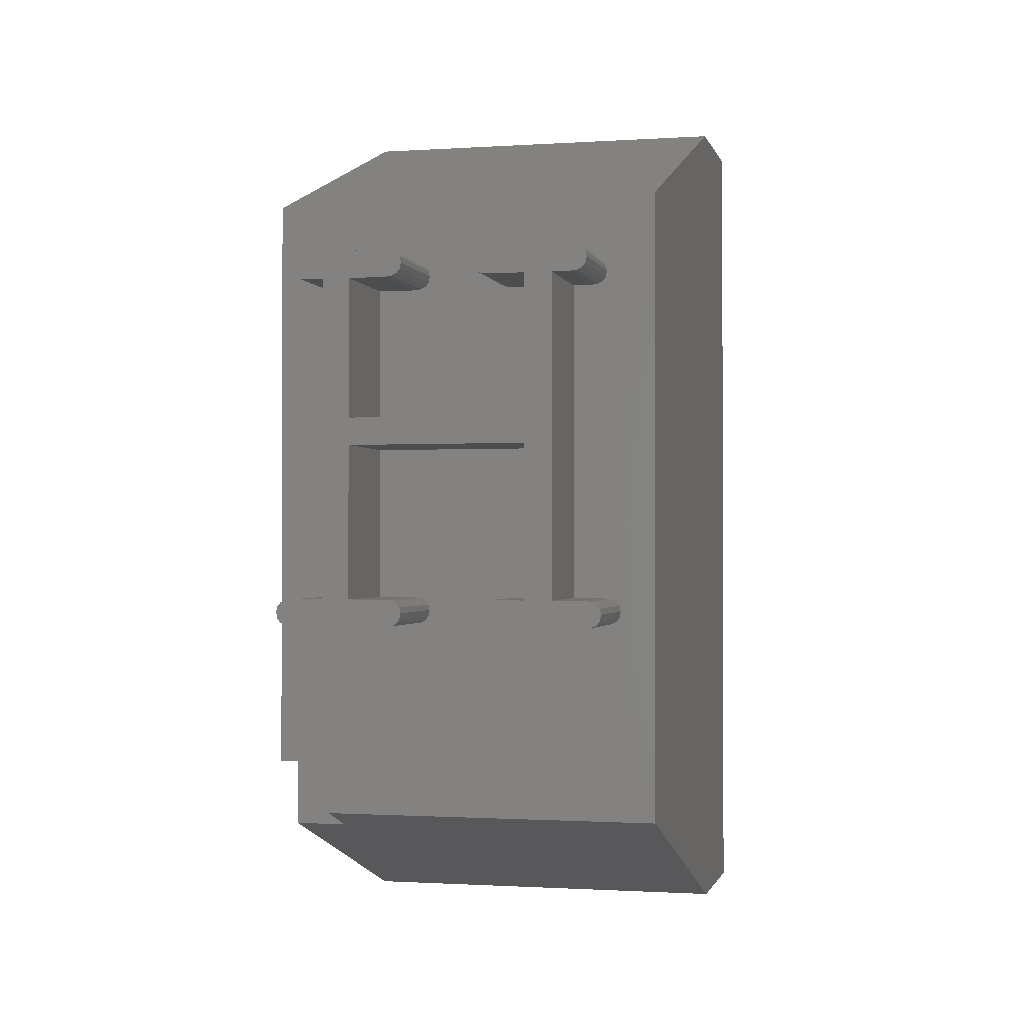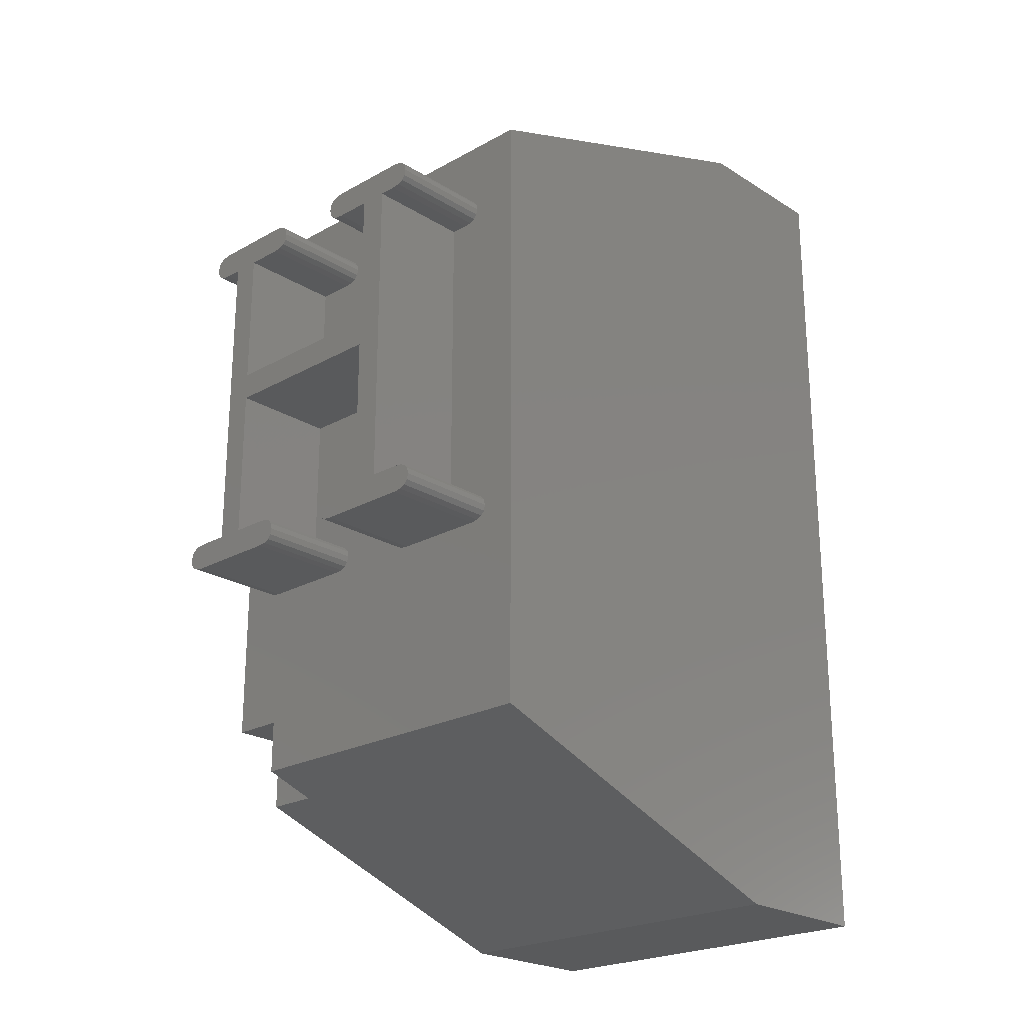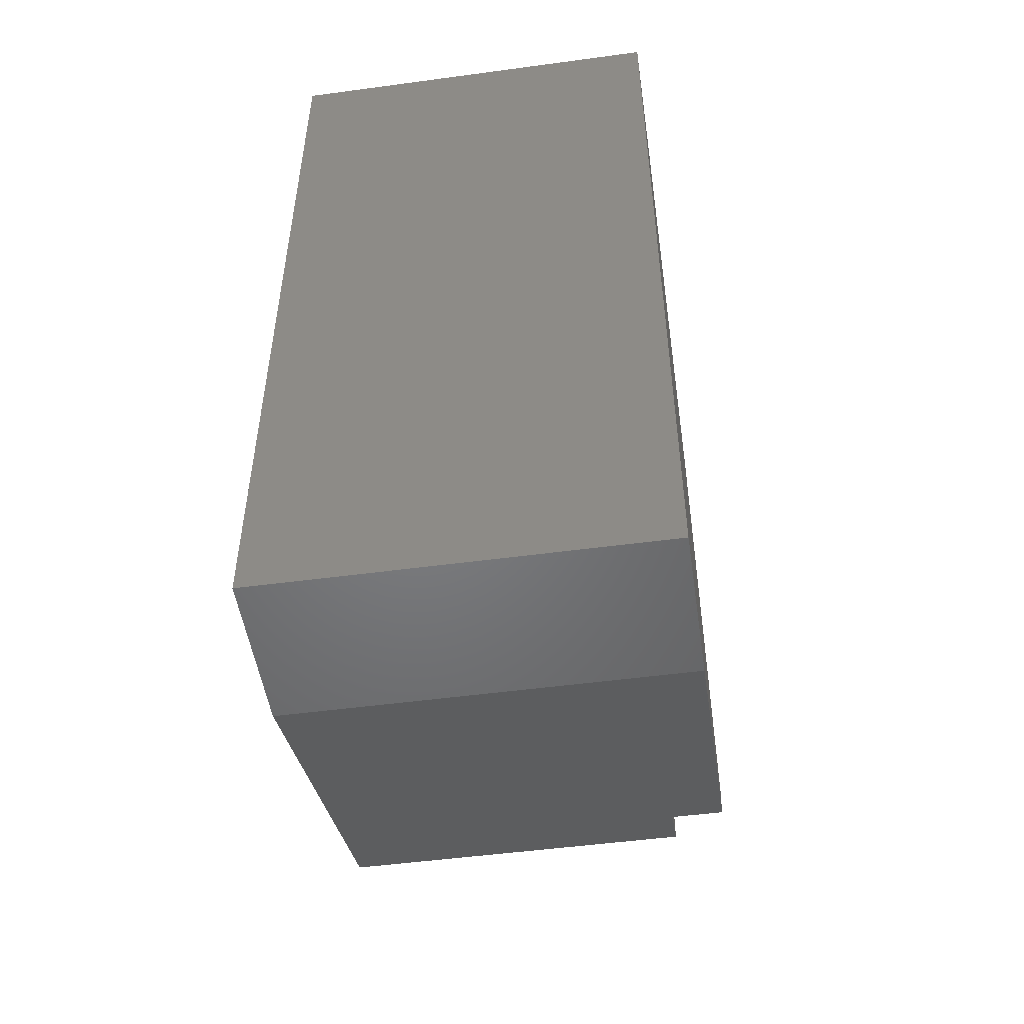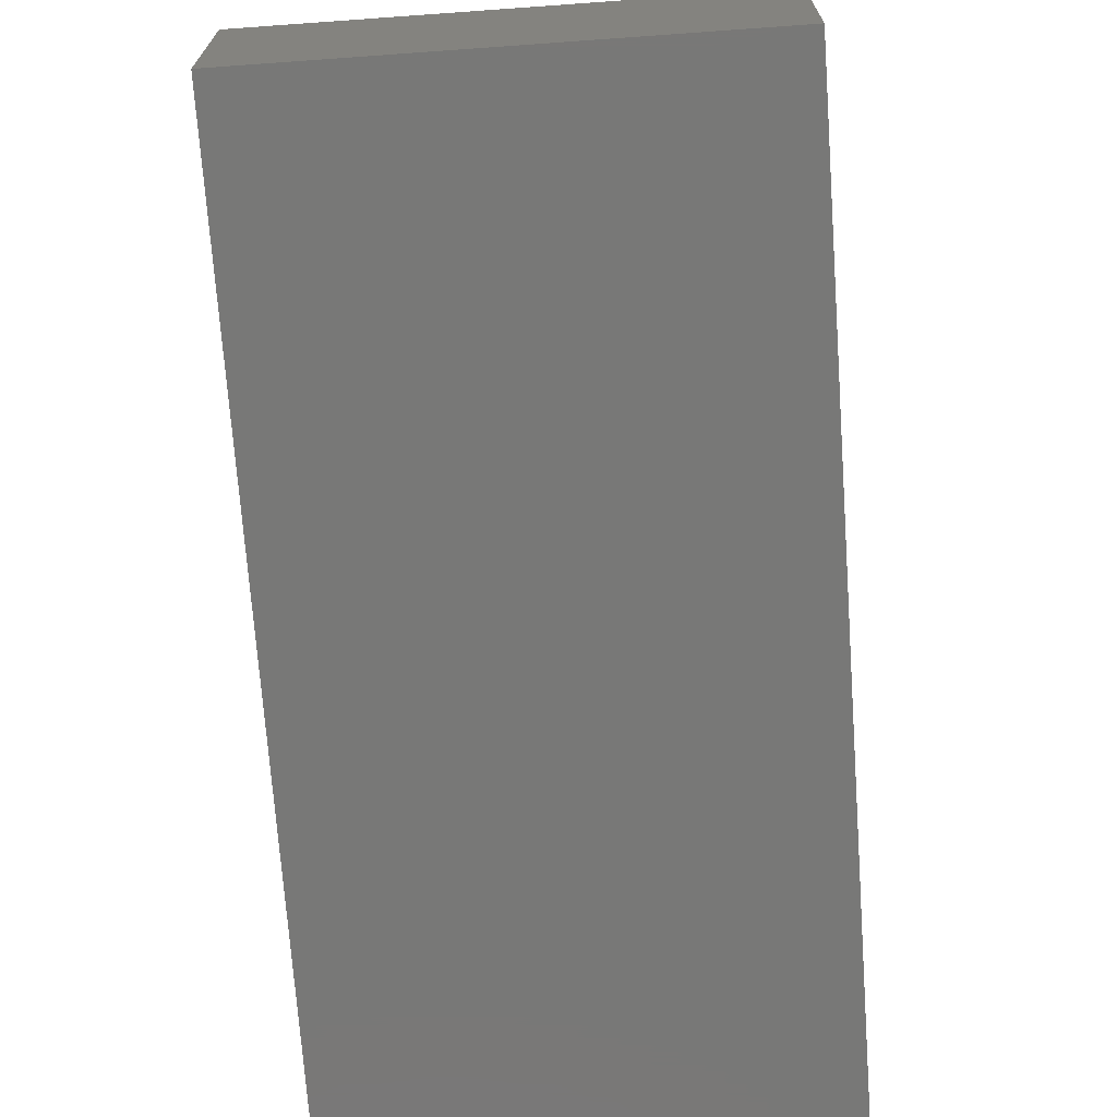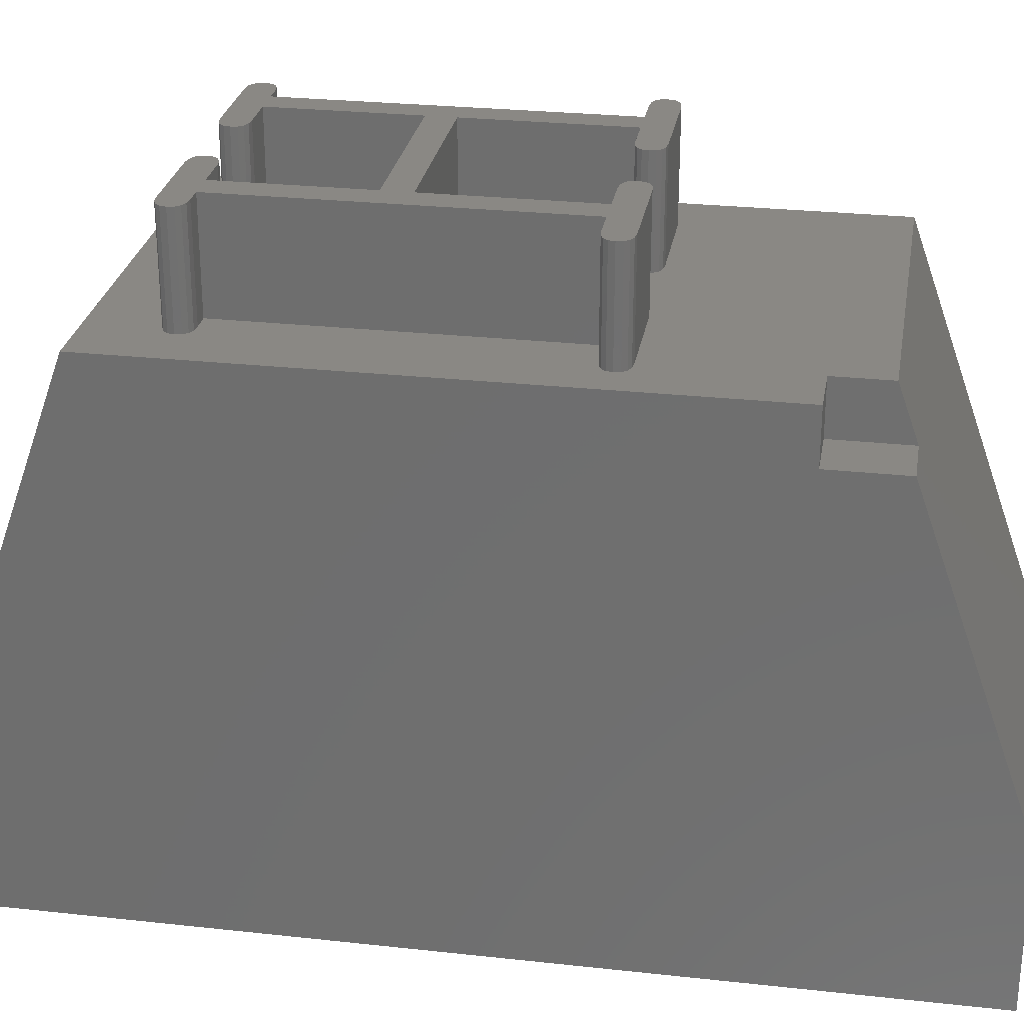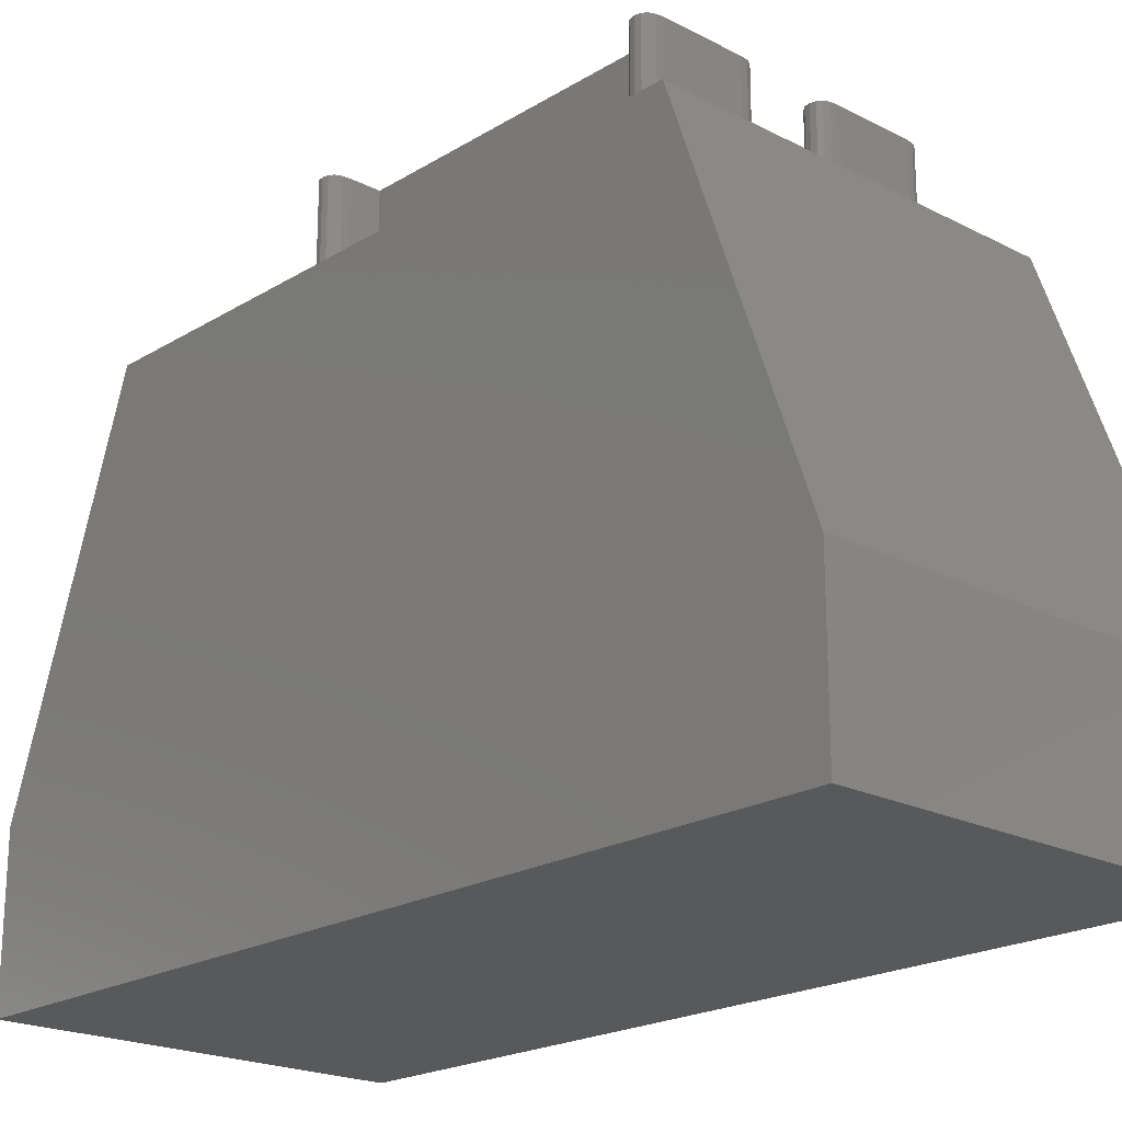
<metadata>
{"format":"stl","ext":"stl","renderer":"f3d","projection":"perspective","resolution":1024,"background":"white","views":[{"elev":-1.1,"azim":13.4,"up":"+Y"},{"elev":-23.0,"azim":43.4,"up":"+Y"},{"elev":-50.5,"azim":-171.6,"up":"+Y"},{"elev":-70.9,"azim":-175.9,"up":"+Z"},{"elev":27.3,"azim":-80.4,"up":"+Z"},{"elev":-20.9,"azim":137.3,"up":"+Z"}]}
</metadata>
<code>
# stl→obj: 186 verts, 368 faces
v -6.55 6.25 10
v -6.51 3.5 10
v -4.787 6.25 10
v -6.697 6.266 10
v -7.5 3.5 10
v -6.803 6.316 10
v -6.866 6.398 10
v -6.887 6.513 10
v -7.5 14.5 10
v -2.087 9.648 10
v -2.762 6.763 10
v -2.087 6.763 10
v -2.91 6.747 10
v -3.015 6.7 10
v -4.534 6.7 10
v -3.079 6.622 10
v -4.45 6.513 10
v -3.1 6.513 10
v -4.471 6.622 10
v -4.64 6.747 10
v -5.462 9.648 10
v -4.787 6.763 10
v -5.462 6.763 10
v 0 14.5 10
v -0.6625 6.513 10
v 0 2.5 10
v -0.6844 6.622 10
v -0.946 12.92 10
v -0.75 6.7 10
v -0.9249 13.04 10
v -0.946 13.15 10
v -1.009 13.23 10
v -1.115 13.27 10
v -1.262 13.29 10
v -2.762 13.29 10
v -2.91 13.27 10
v -3.079 13.15 10
v -4.45 13.04 10
v -3.1 13.04 10
v -4.471 13.15 10
v -3.015 13.23 10
v -4.534 13.23 10
v -4.64 13.27 10
v -4.787 13.29 10
v -6.287 13.29 10
v -6.54 12.84 10
v -6.803 6.7 10
v -6.697 6.747 10
v -6.603 12.92 10
v -6.866 6.622 10
v -6.603 13.15 10
v -6.625 13.04 10
v -6.54 13.23 10
v -6.435 13.27 10
v -0.6844 6.398 10
v -0.75 6.316 10
v -0.8594 6.266 10
v -1.012 6.25 10
v -2.762 6.25 10
v -2.91 6.266 10
v -4.64 6.266 10
v -3.015 6.316 10
v -3.079 6.398 10
v -4.471 6.398 10
v -4.534 6.316 10
v -6.51 2.5 10
v -1.009 12.84 10
v -0.8594 6.747 10
v -1.115 12.79 10
v -1.012 6.763 10
v -1.262 12.78 10
v -1.575 6.763 10
v -1.575 12.78 10
v -2.762 12.78 10
v -2.087 10.16 10
v -2.087 12.78 10
v -2.91 12.79 10
v -3.015 12.84 10
v -4.534 12.84 10
v -3.079 12.92 10
v -4.471 12.92 10
v -4.64 12.79 10
v -5.462 10.16 10
v -4.787 12.78 10
v -5.462 12.78 10
v -6.287 12.78 10
v -5.975 6.763 10
v -5.975 12.78 10
v -6.55 6.763 10
v -6.435 12.79 10
v -7.5 0 3
v -7.5 17 3
v -7.5 17 0
v -7.5 3.5 9.01
v -7.5 0 0
v -7.5 2.146 9.01
v 0 17 0
v 0 17 3
v 0 0 0
v 0 0 3
v -6.51 2.146 9.01
v -6.51 3.5 9.01
v -4.534 13.23 11.99
v -4.45 13.04 11.99
v -4.471 13.15 11.99
v -4.64 13.27 11.99
v -4.64 12.79 11.99
v -4.471 12.92 11.99
v -4.534 12.84 11.99
v -4.787 13.29 11.99
v -4.787 12.78 11.99
v -5.462 12.78 11.99
v -5.975 12.78 11.99
v -5.462 10.16 11.99
v -5.462 9.648 11.99
v -5.975 6.763 11.99
v -6.287 13.29 11.99
v -6.287 12.78 11.99
v -6.435 13.27 11.99
v -6.435 12.79 11.99
v -6.625 13.04 11.99
v -6.54 13.23 11.99
v -6.603 13.15 11.99
v -6.54 12.84 11.99
v -6.603 12.92 11.99
v -2.087 9.648 11.99
v -2.087 10.16 11.99
v -1.009 13.23 11.99
v -0.9249 13.04 11.99
v -0.946 13.15 11.99
v -1.115 13.27 11.99
v -1.115 12.79 11.99
v -0.946 12.92 11.99
v -1.009 12.84 11.99
v -1.262 13.29 11.99
v -1.262 12.78 11.99
v -1.575 12.78 11.99
v -2.087 12.78 11.99
v -2.762 13.29 11.99
v -2.762 12.78 11.99
v -2.91 13.27 11.99
v -2.91 12.79 11.99
v -3.1 13.04 11.99
v -3.015 13.23 11.99
v -3.079 13.15 11.99
v -3.015 12.84 11.99
v -3.079 12.92 11.99
v -0.75 6.7 11.99
v -0.6625 6.513 11.99
v -0.6844 6.622 11.99
v -0.8594 6.747 11.99
v -0.8594 6.266 11.99
v -0.75 6.316 11.99
v -0.6844 6.398 11.99
v -1.012 6.763 11.99
v -1.012 6.25 11.99
v -1.575 6.763 11.99
v -2.087 6.763 11.99
v -2.762 6.25 11.99
v -2.762 6.763 11.99
v -2.91 6.747 11.99
v -2.91 6.266 11.99
v -3.1 6.513 11.99
v -3.015 6.7 11.99
v -3.079 6.622 11.99
v -3.015 6.316 11.99
v -3.079 6.398 11.99
v -4.534 6.7 11.99
v -4.45 6.513 11.99
v -4.471 6.622 11.99
v -4.64 6.747 11.99
v -4.64 6.266 11.99
v -4.471 6.398 11.99
v -4.534 6.316 11.99
v -4.787 6.763 11.99
v -4.787 6.25 11.99
v -5.462 6.763 11.99
v -6.55 6.25 11.99
v -6.55 6.763 11.99
v -6.697 6.747 11.99
v -6.697 6.266 11.99
v -6.887 6.513 11.99
v -6.803 6.7 11.99
v -6.866 6.622 11.99
v -6.803 6.316 11.99
v -6.866 6.398 11.99
f 1 2 3
f 4 2 1
f 5 4 6
f 5 6 7
f 5 7 8
f 4 5 2
f 5 8 9
f 10 11 12
f 10 13 11
f 10 14 13
f 15 14 10
f 16 17 18
f 14 15 16
f 16 19 17
f 16 15 19
f 10 20 15
f 21 20 10
f 20 21 22
f 22 21 23
f 24 25 26
f 24 27 25
f 28 27 24
f 27 28 29
f 28 24 30
f 24 31 30
f 24 32 31
f 24 33 32
f 24 34 33
f 24 35 34
f 24 36 35
f 37 38 39
f 40 37 41
f 42 41 36
f 43 36 24
f 37 40 38
f 41 42 40
f 36 43 42
f 9 43 24
f 43 9 44
f 44 9 45
f 46 47 48
f 49 50 47
f 49 9 50
f 50 9 8
f 51 9 52
f 53 9 51
f 54 9 53
f 45 9 54
f 55 26 25
f 56 26 55
f 57 26 56
f 58 26 57
f 59 26 58
f 60 26 59
f 61 60 62
f 17 63 18
f 64 63 17
f 63 64 62
f 65 62 64
f 61 62 65
f 60 61 2
f 2 61 3
f 60 2 26
f 26 2 66
f 67 29 28
f 29 67 68
f 69 68 67
f 68 69 70
f 71 70 69
f 72 71 73
f 71 72 70
f 74 75 76
f 77 75 74
f 78 75 77
f 79 78 80
f 38 80 39
f 81 80 38
f 79 80 81
f 78 79 75
f 82 75 79
f 83 82 84
f 83 84 85
f 82 83 75
f 86 87 88
f 89 86 90
f 48 90 46
f 86 89 87
f 47 46 49
f 9 49 52
f 90 48 89
f 91 92 93
f 92 94 9
f 92 91 94
f 91 93 95
f 94 91 96
f 9 94 5
f 97 92 98
f 92 97 93
f 95 97 99
f 97 95 93
f 100 98 24
f 100 24 26
f 98 100 97
f 97 100 99
f 96 91 101
f 101 26 66
f 100 101 91
f 101 100 26
f 95 100 91
f 100 95 99
f 98 9 24
f 9 98 92
f 94 101 102
f 101 94 96
f 102 66 2
f 66 102 101
f 94 2 5
f 2 94 102
f 103 104 105
f 104 103 106
f 107 104 106
f 104 107 108
f 108 107 109
f 110 107 106
f 110 111 107
f 110 112 111
f 113 114 112
f 114 113 115
f 116 115 113
f 117 112 110
f 112 117 113
f 117 118 113
f 119 118 117
f 119 120 118
f 121 119 122
f 119 121 120
f 121 122 123
f 120 121 124
f 124 121 125
f 114 126 127
f 126 114 115
f 128 129 130
f 129 128 131
f 132 129 131
f 129 132 133
f 133 132 134
f 135 132 131
f 135 136 132
f 135 137 136
f 127 137 138
f 135 138 137
f 139 138 135
f 139 140 138
f 141 140 139
f 141 142 140
f 143 141 144
f 141 143 142
f 143 144 145
f 142 143 146
f 146 143 147
f 148 149 150
f 151 149 148
f 152 149 151
f 149 153 154
f 149 152 153
f 155 152 151
f 155 156 152
f 157 156 155
f 126 137 127
f 137 126 157
f 158 157 126
f 158 156 157
f 159 158 160
f 158 159 156
f 161 159 160
f 161 162 159
f 163 161 164
f 161 163 162
f 163 164 165
f 162 163 166
f 166 163 167
f 168 169 170
f 169 168 171
f 172 169 171
f 169 172 173
f 173 172 174
f 175 172 171
f 175 176 172
f 177 176 175
f 115 116 177
f 178 177 116
f 178 116 179
f 177 178 176
f 180 178 179
f 180 181 178
f 182 180 183
f 180 182 181
f 182 183 184
f 181 182 185
f 185 182 186
f 62 162 166
f 162 62 60
f 62 167 63
f 167 62 166
f 63 163 18
f 163 63 167
f 18 165 16
f 165 18 163
f 16 164 14
f 164 16 165
f 13 164 161
f 164 13 14
f 11 161 160
f 161 11 13
f 12 160 158
f 160 12 11
f 12 126 10
f 126 12 158
f 21 126 115
f 126 21 10
f 177 21 115
f 21 177 23
f 22 177 175
f 177 22 23
f 20 175 171
f 175 20 22
f 15 171 168
f 171 15 20
f 170 15 168
f 15 170 19
f 169 19 170
f 19 169 17
f 173 17 169
f 17 173 64
f 174 64 173
f 64 174 65
f 61 174 172
f 174 61 65
f 3 172 176
f 172 3 61
f 1 176 178
f 176 1 3
f 4 178 181
f 178 4 1
f 6 181 185
f 181 6 4
f 6 186 7
f 186 6 185
f 7 182 8
f 182 7 186
f 8 184 50
f 184 8 182
f 50 183 47
f 183 50 184
f 48 183 180
f 183 48 47
f 89 180 179
f 180 89 48
f 87 179 116
f 179 87 89
f 87 113 88
f 113 87 116
f 86 113 118
f 113 86 88
f 90 118 120
f 118 90 86
f 46 120 124
f 120 46 90
f 46 125 49
f 125 46 124
f 49 121 52
f 121 49 125
f 52 123 51
f 123 52 121
f 51 122 53
f 122 51 123
f 54 122 119
f 122 54 53
f 45 119 117
f 119 45 54
f 44 117 110
f 117 44 45
f 43 110 106
f 110 43 44
f 42 106 103
f 106 42 43
f 105 42 103
f 42 105 40
f 104 40 105
f 40 104 38
f 108 38 104
f 38 108 81
f 109 81 108
f 81 109 79
f 82 109 107
f 109 82 79
f 84 107 111
f 107 84 82
f 85 111 112
f 111 85 84
f 114 85 112
f 85 114 83
f 75 114 127
f 114 75 83
f 75 138 76
f 138 75 127
f 74 138 140
f 138 74 76
f 77 140 142
f 140 77 74
f 78 142 146
f 142 78 77
f 78 147 80
f 147 78 146
f 80 143 39
f 143 80 147
f 39 145 37
f 145 39 143
f 37 144 41
f 144 37 145
f 36 144 141
f 144 36 41
f 35 141 139
f 141 35 36
f 34 139 135
f 139 34 35
f 33 135 131
f 135 33 34
f 32 131 128
f 131 32 33
f 130 32 128
f 32 130 31
f 129 31 130
f 31 129 30
f 133 30 129
f 30 133 28
f 134 28 133
f 28 134 67
f 69 134 132
f 134 69 67
f 71 132 136
f 132 71 69
f 73 136 137
f 136 73 71
f 157 73 137
f 73 157 72
f 70 157 155
f 157 70 72
f 68 155 151
f 155 68 70
f 29 151 148
f 151 29 68
f 150 29 148
f 29 150 27
f 149 27 150
f 27 149 25
f 154 25 149
f 25 154 55
f 153 55 154
f 55 153 56
f 57 153 152
f 153 57 56
f 58 152 156
f 152 58 57
f 59 156 159
f 156 59 58
f 60 159 162
f 159 60 59

</code>
